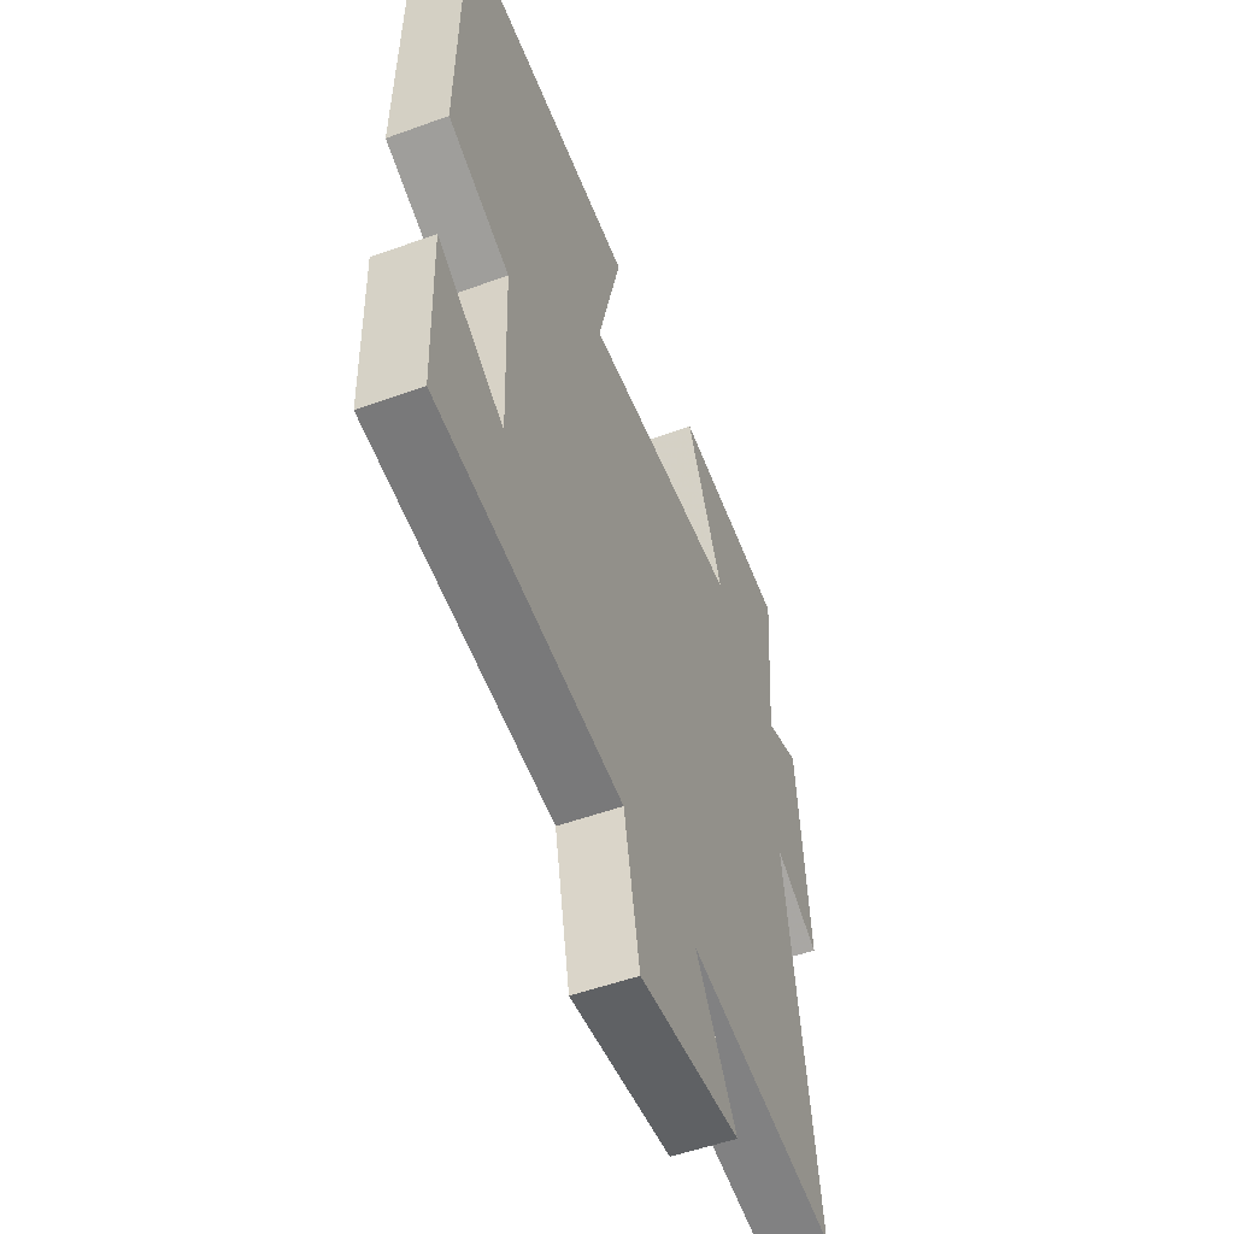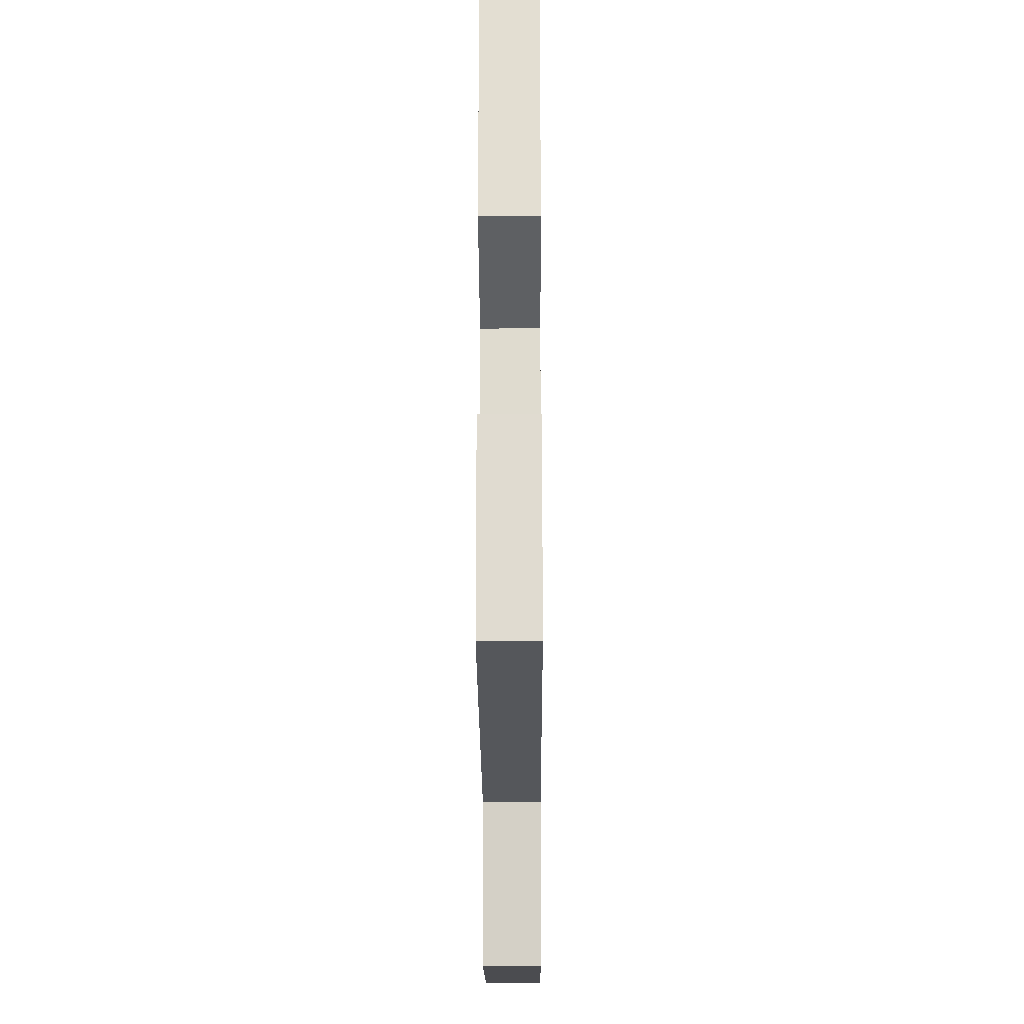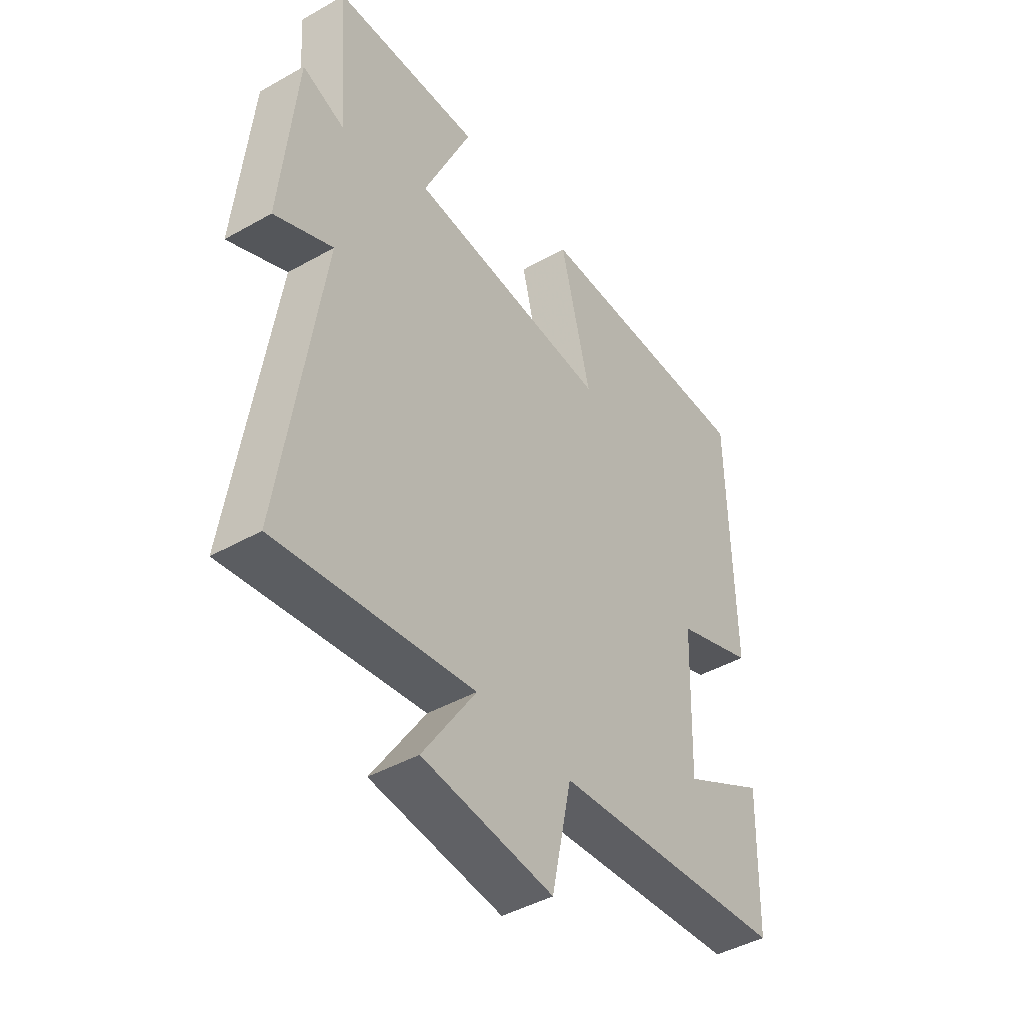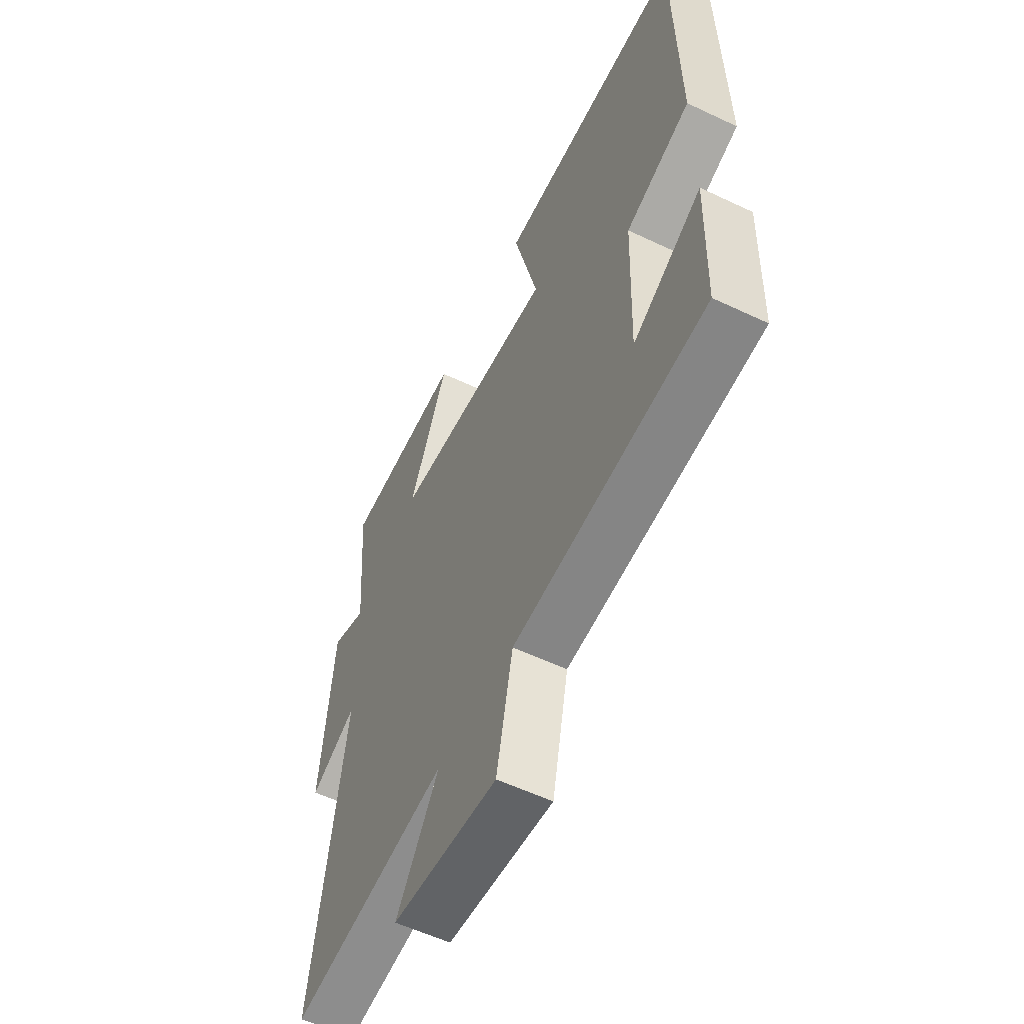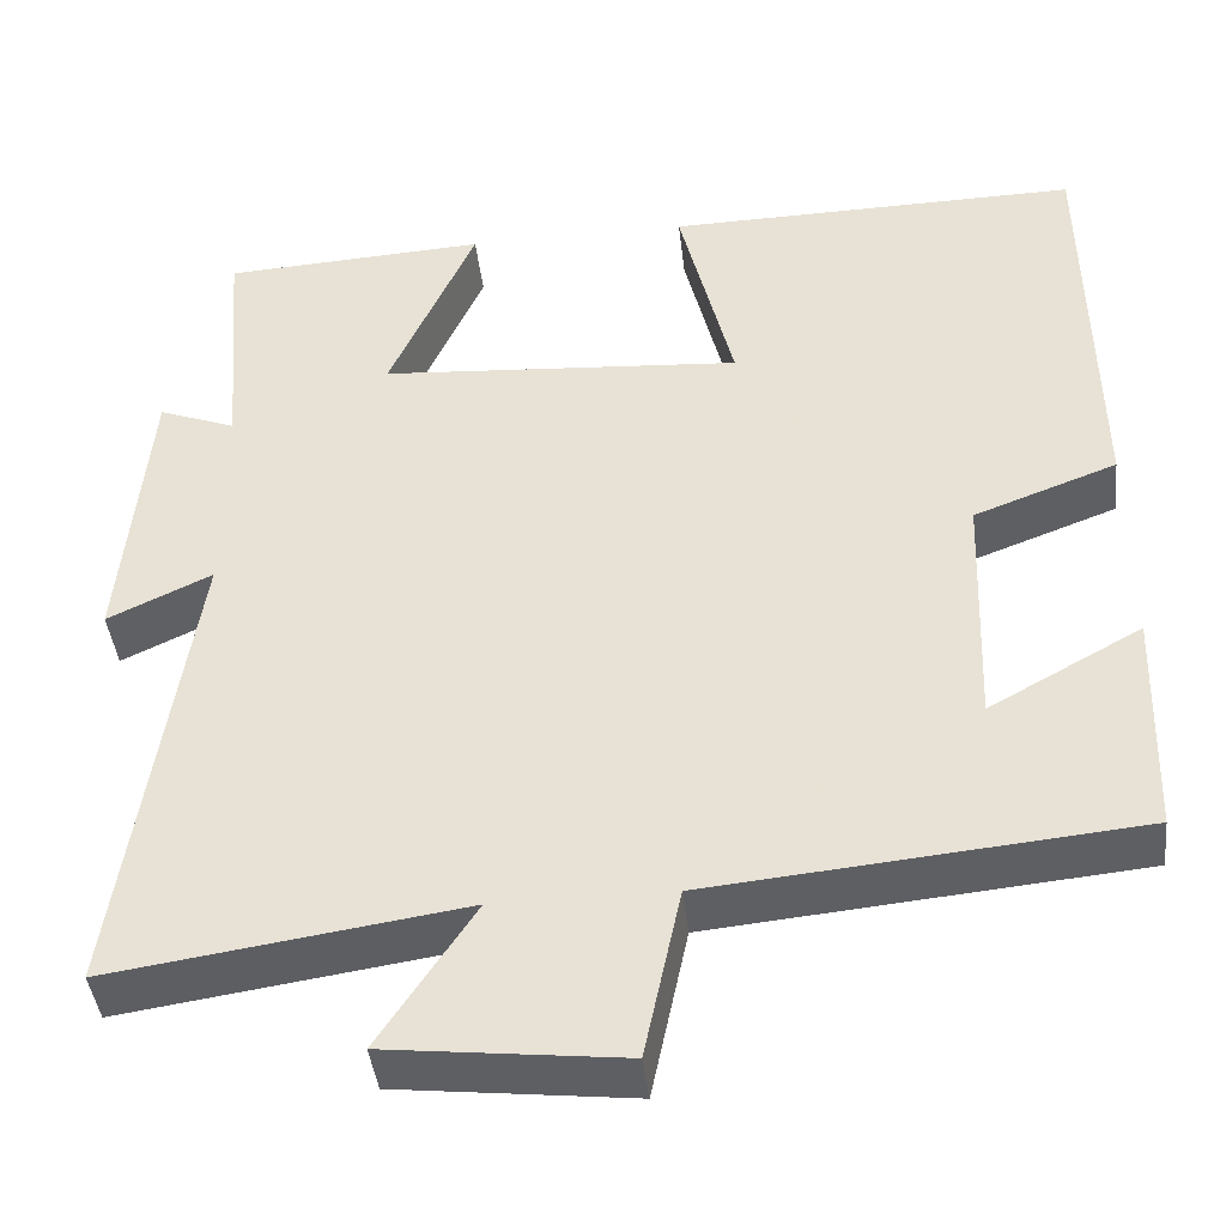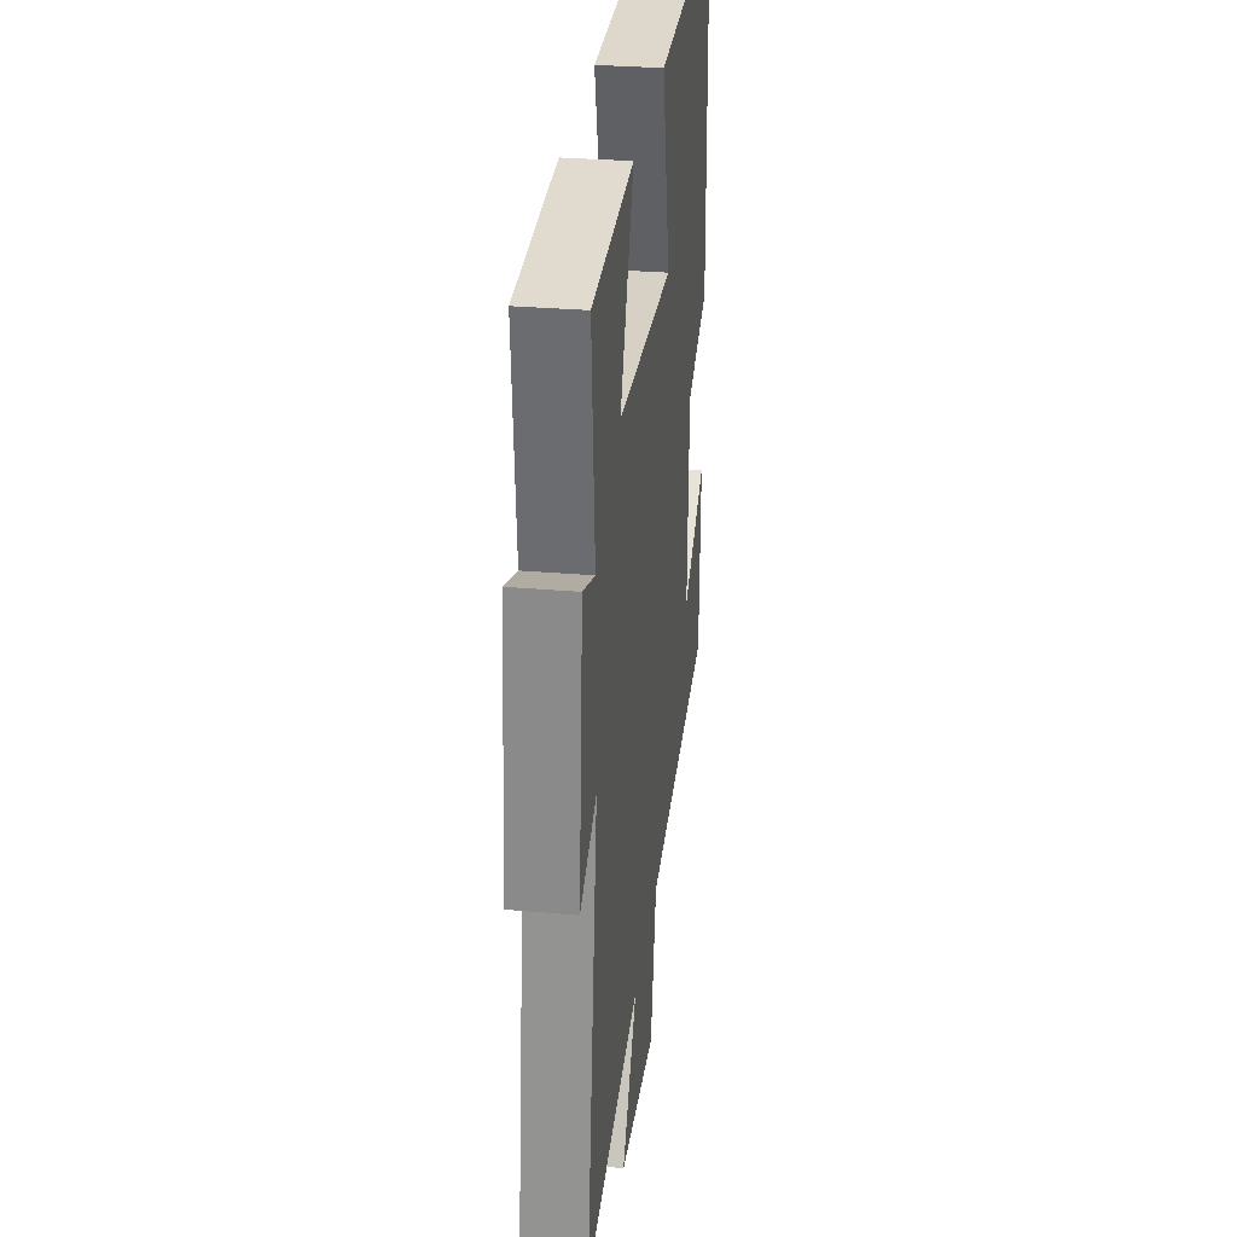
<metadata>
{"format":"obj","ext":"obj","renderer":"f3d","projection":"perspective","resolution":1024,"background":"white","views":[{"elev":-53.1,"azim":-68.8,"up":"+Z"},{"elev":-21.7,"azim":-89.7,"up":"+Z"},{"elev":-44.0,"azim":123.6,"up":"+Z"},{"elev":-56.9,"azim":-116.3,"up":"+Z"},{"elev":-42.1,"azim":-173.6,"up":"+Z"},{"elev":30.6,"azim":97.2,"up":"+Z"}]}
</metadata>
<code>
v -0.493 0.07 0.507
v -0.026 0.07 0.5
v -0.087 0.07 0.251
v 0.321 0.07 0.281
v 0.224 0.07 0.5
v 0.522 0.07 0.484
v 0.5 0.07 0.214
v 0.587 0.07 0.247
v 0.617 0.07 -0.077
v 0.5 0.07 -0.022
v 0.579 0.07 -0.557
v 0.184 0.07 -0.5
v 0.291 0.07 -0.662
v 0.027 0.07 -0.692
v -0.014 0.07 -0.5
v -0.492 0.07 -0.456
v -0.5 0.07 -0.201
v -0.329 0.07 -0.295
v -0.339 0.07 -0.021
v -0.5 0.07 0.039
v -0.493 0 0.507
v -0.026 0 0.5
v -0.087 0 0.251
v 0.321 0 0.281
v 0.224 0 0.5
v 0.522 0 0.484
v 0.5 0 0.214
v 0.587 0 0.247
v 0.617 0 -0.077
v 0.5 0 -0.022
v 0.579 0 -0.557
v 0.184 0 -0.5
v 0.291 0 -0.662
v 0.027 0 -0.692
v -0.014 0 -0.5
v -0.492 0 -0.456
v -0.5 0 -0.201
v -0.329 0 -0.295
v -0.339 0 -0.021
v -0.5 0 0.039
f 19 20 1 2
f 18 19 2 3
f 15 16 17 18
f 15 18 3 4
f 12 13 14 15
f 12 15 4
f 10 11 12 4
f 7 8 9 10
f 7 10 4 5
f 5 6 7
f 22 21 40 39
f 23 22 39 38
f 38 37 36 35
f 24 23 38 35
f 35 34 33 32
f 24 35 32
f 24 32 31 30
f 30 29 28 27
f 25 24 30 27
f 27 26 25
f 1 21 22 2
f 2 22 23 3
f 3 23 24 4
f 4 24 25 5
f 5 25 26 6
f 6 26 27 7
f 7 27 28 8
f 8 28 29 9
f 9 29 30 10
f 10 30 31 11
f 11 31 32 12
f 12 32 33 13
f 13 33 34 14
f 14 34 35 15
f 15 35 36 16
f 16 36 37 17
f 17 37 38 18
f 18 38 39 19
f 19 39 40 20
f 20 40 21 1

</code>
